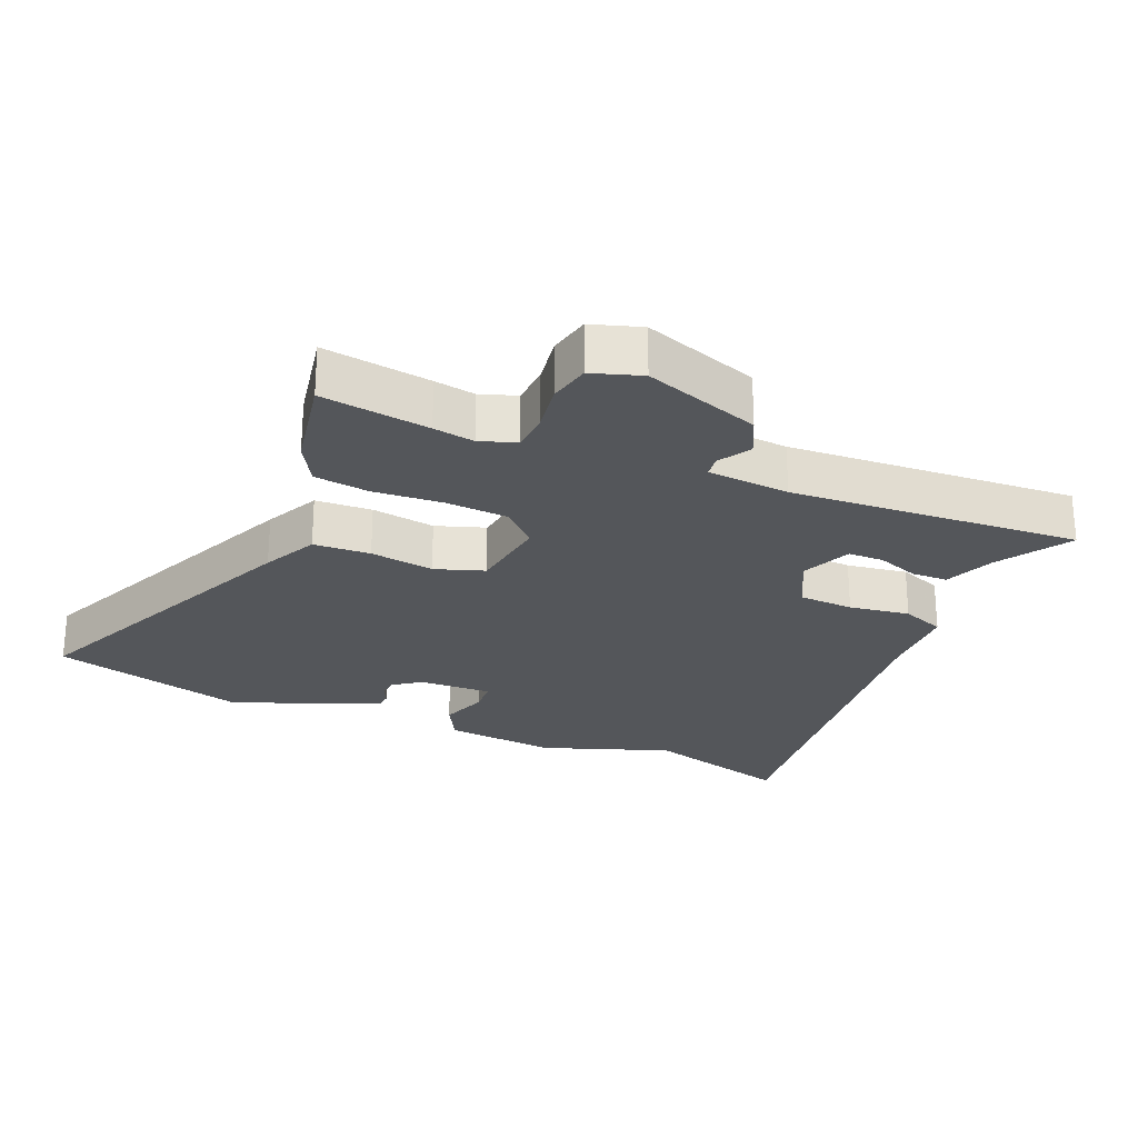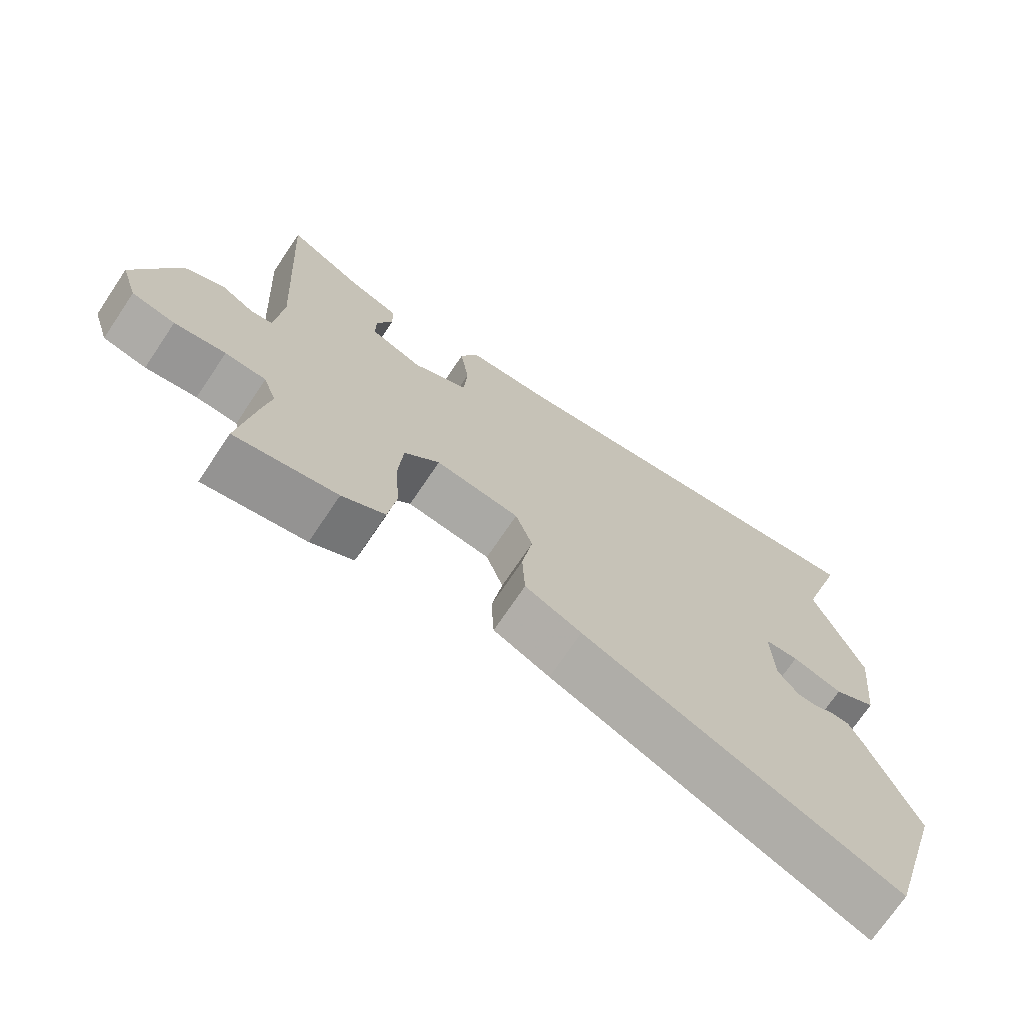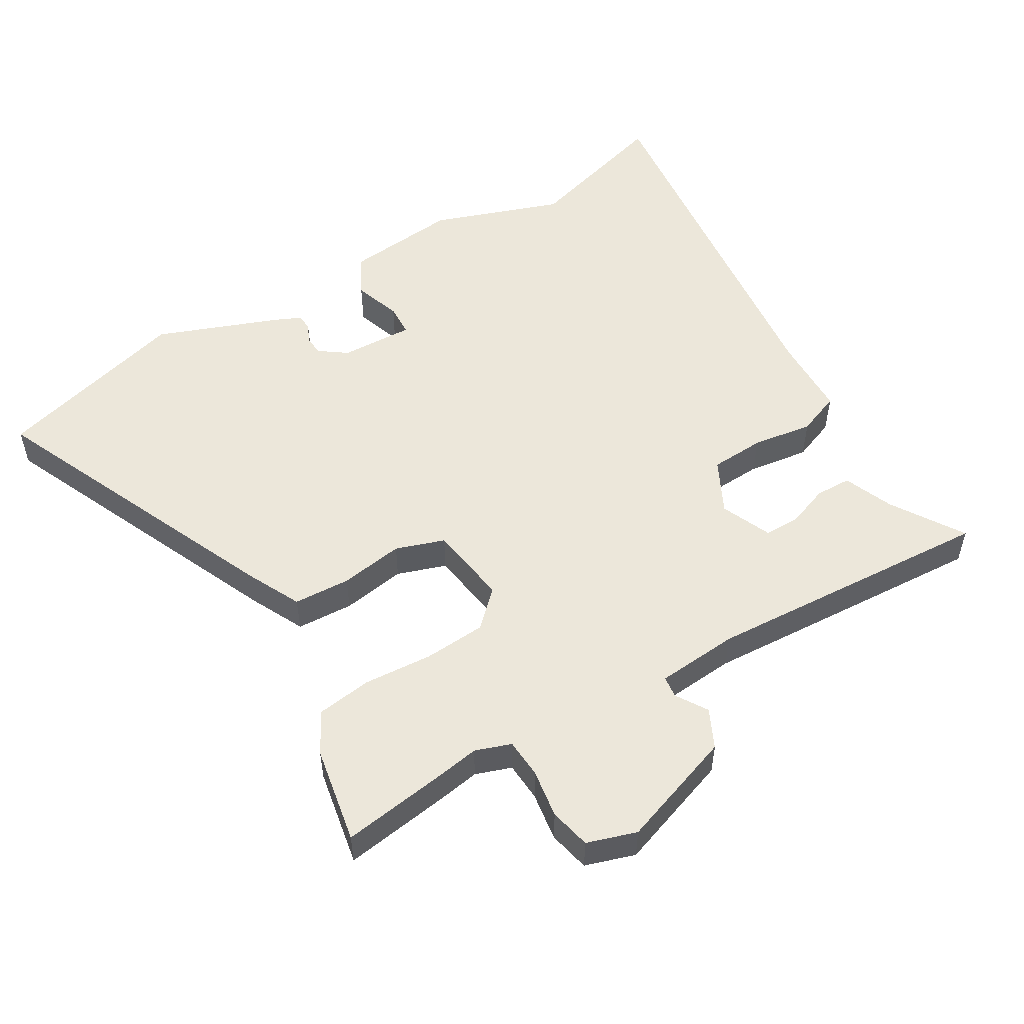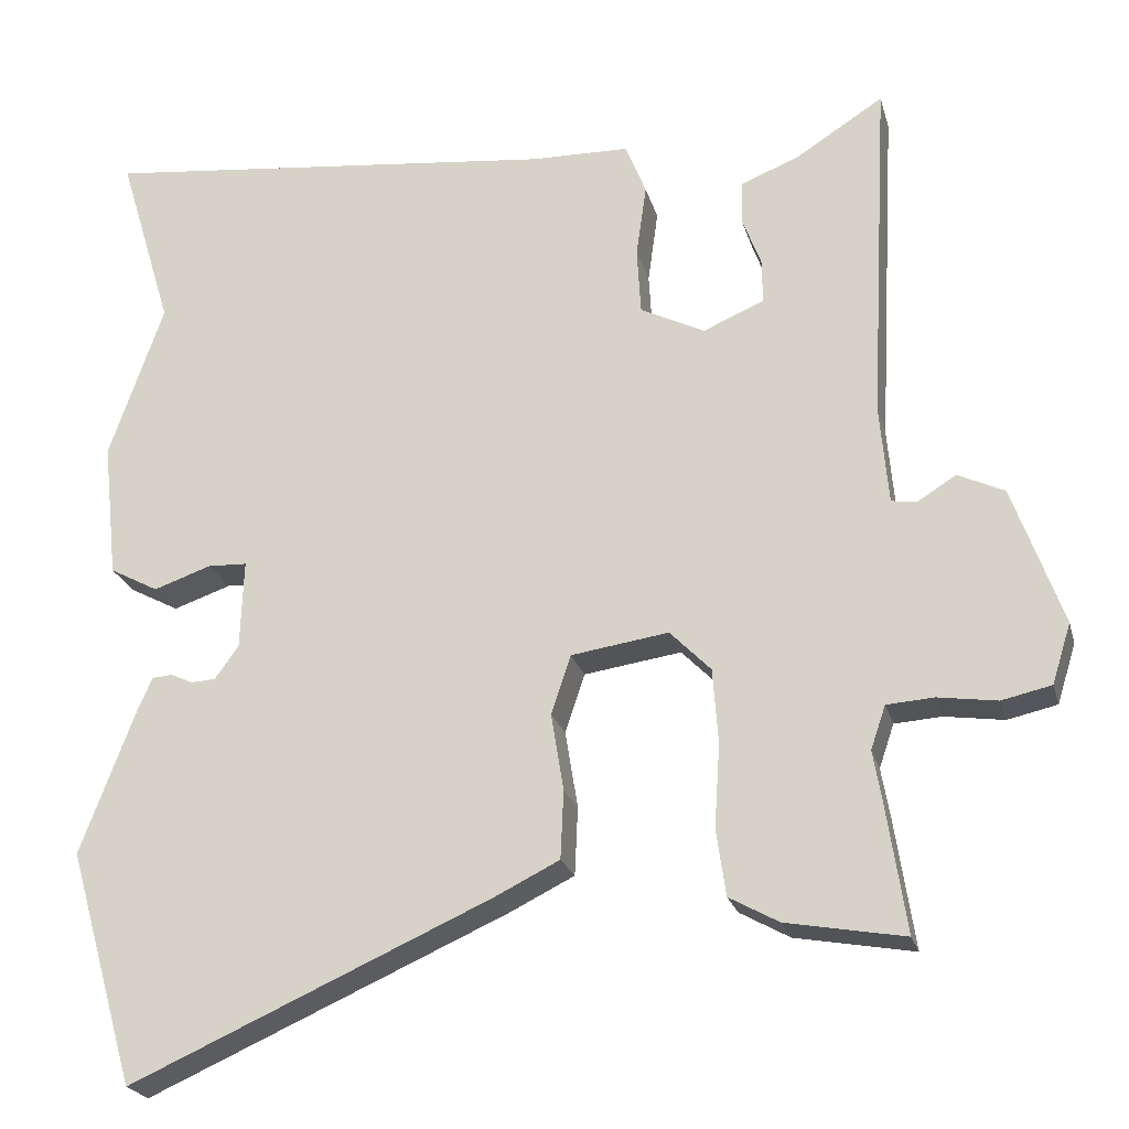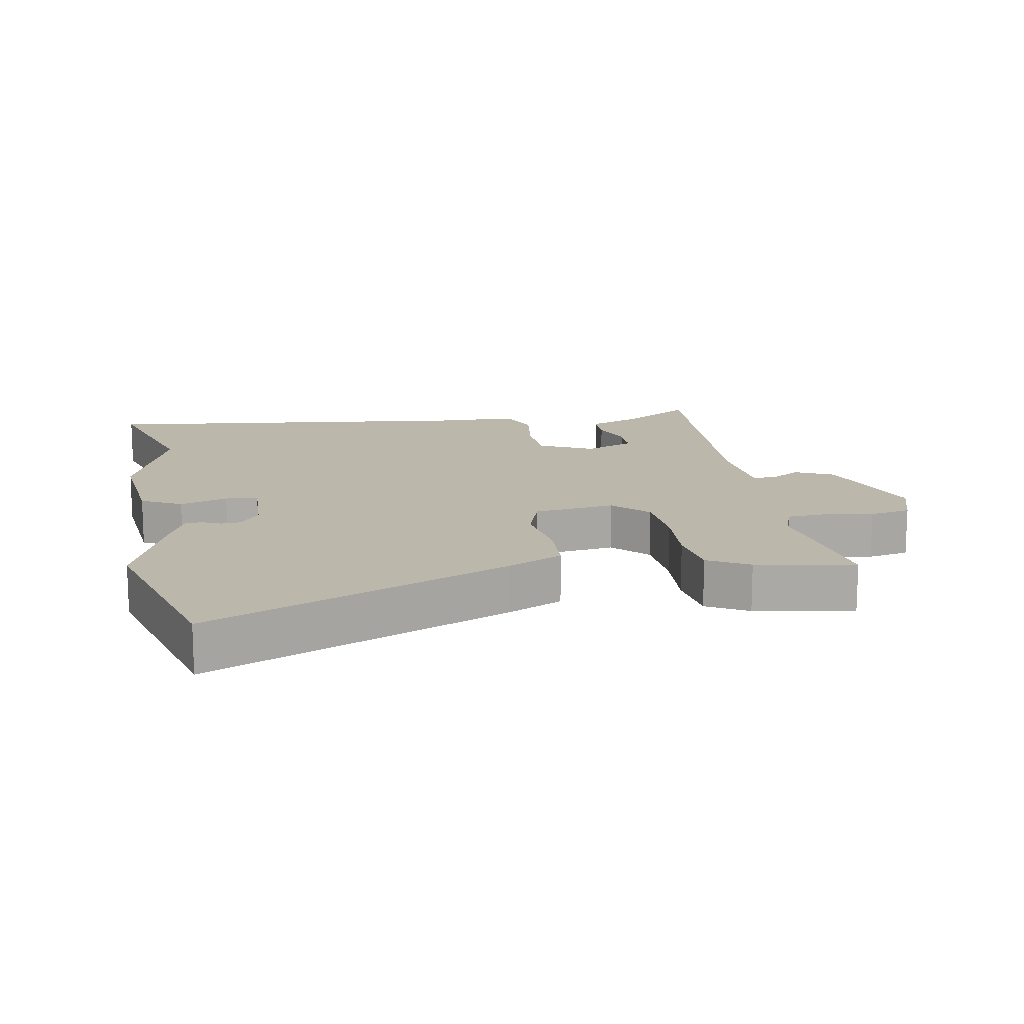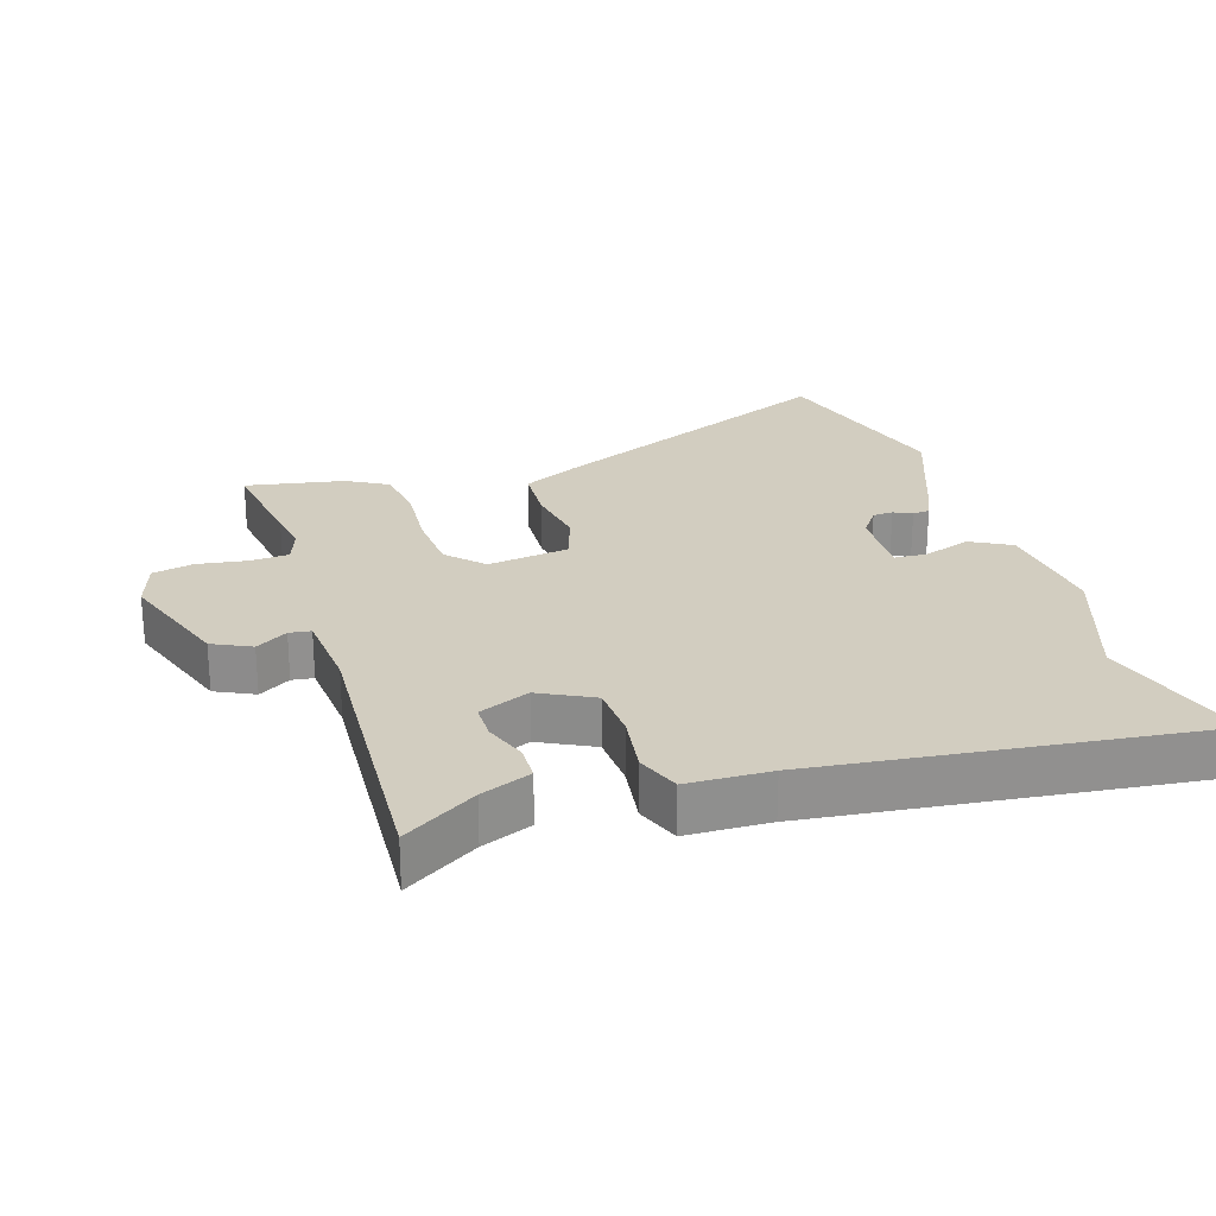
<metadata>
{"format":"obj","ext":"obj","renderer":"f3d","projection":"perspective","resolution":1024,"background":"white","views":[{"elev":-25.2,"azim":-112.6,"up":"+Y"},{"elev":-72.2,"azim":-33.9,"up":"+Z"},{"elev":52.7,"azim":-120.5,"up":"+Y"},{"elev":-22.7,"azim":-165.6,"up":"+Z"},{"elev":14.5,"azim":170.2,"up":"+Y"},{"elev":24.6,"azim":-17.3,"up":"+Y"}]}
</metadata>
<code>
v -0.511 0.07 -0.572
v -0.486 0.07 -0.407
v -0.475 0.07 -0.344
v -0.494 0.07 -0.289
v -0.554 0.07 -0.285
v -0.629 0.07 -0.296
v -0.692 0.07 -0.282
v -0.716 0.07 -0.206
v -0.653 0.07 -0.029
v -0.594 0.07 -0.001
v -0.546 0.07 -0.031
v -0.513 0.07 -0.027
v -0.502 0.07 0.099
v -0.526 0.07 0.544
v -0.416 0.07 0.474
v -0.34 0.07 0.443
v -0.339 0.07 0.388
v -0.363 0.07 0.324
v -0.363 0.07 0.269
v -0.286 0.07 0.236
v -0.204 0.07 0.277
v -0.199 0.07 0.361
v -0.212 0.07 0.454
v -0.186 0.07 0.52
v -0.06 0.07 0.523
v 0.527 0.07 0.588
v 0.458 0.07 0.36
v 0.527 0.07 0.161
v 0.508 0.07 -0.013
v 0.446 0.07 -0.046
v 0.373 0.07 -0.021
v 0.323 0.07 -0.023
v 0.327 0.07 -0.136
v 0.357 0.07 -0.178
v 0.388 0.07 -0.18
v 0.416 0.07 -0.167
v 0.442 0.07 -0.169
v 0.461 0.07 -0.212
v 0.53 0.07 -0.396
v 0.444 0.07 -0.694
v -0.014 0.07 -0.491
v -0.097 0.07 -0.45
v -0.101 0.07 -0.363
v -0.085 0.07 -0.265
v -0.11 0.07 -0.19
v -0.234 0.07 -0.172
v -0.286 0.07 -0.225
v -0.293 0.07 -0.32
v -0.286 0.07 -0.425
v -0.298 0.07 -0.51
v -0.361 0.07 -0.545
v -0.511 0 -0.572
v -0.486 0 -0.407
v -0.475 0 -0.344
v -0.494 0 -0.289
v -0.554 0 -0.285
v -0.629 0 -0.296
v -0.692 0 -0.282
v -0.716 0 -0.206
v -0.653 0 -0.029
v -0.594 0 -0.001
v -0.546 0 -0.031
v -0.513 0 -0.027
v -0.502 0 0.099
v -0.526 0 0.544
v -0.416 0 0.474
v -0.34 0 0.443
v -0.339 0 0.388
v -0.363 0 0.324
v -0.363 0 0.269
v -0.286 0 0.236
v -0.204 0 0.277
v -0.199 0 0.361
v -0.212 0 0.454
v -0.186 0 0.52
v -0.06 0 0.523
v 0.527 0 0.588
v 0.458 0 0.36
v 0.527 0 0.161
v 0.508 0 -0.013
v 0.446 0 -0.046
v 0.373 0 -0.021
v 0.323 0 -0.023
v 0.327 0 -0.136
v 0.357 0 -0.178
v 0.388 0 -0.18
v 0.416 0 -0.167
v 0.442 0 -0.169
v 0.461 0 -0.212
v 0.53 0 -0.396
v 0.444 0 -0.694
v -0.014 0 -0.491
v -0.097 0 -0.45
v -0.101 0 -0.363
v -0.085 0 -0.265
v -0.11 0 -0.19
v -0.234 0 -0.172
v -0.286 0 -0.225
v -0.293 0 -0.32
v -0.286 0 -0.425
v -0.298 0 -0.51
v -0.361 0 -0.545
f 48 49 50 51
f 47 48 51 1
f 41 42 43 44
f 39 40 41 44
f 39 44 45
f 38 39 45
f 35 36 37 38
f 34 35 38 45
f 33 34 45 46
f 28 29 30 31
f 27 28 31 32
f 25 26 27 32
f 22 23 24 25
f 21 22 25 32
f 20 21 32 33
f 15 16 17 18
f 13 14 15 18
f 12 13 18 19
f 8 9 10 11
f 8 11 12
f 5 6 7 8
f 4 5 8 12
f 3 4 12 19
f 47 1 2 3
f 46 47 3 19
f 19 20 33 46
f 102 101 100 99
f 52 102 99 98
f 95 94 93 92
f 95 92 91 90
f 96 95 90
f 96 90 89
f 89 88 87 86
f 96 89 86 85
f 97 96 85 84
f 82 81 80 79
f 83 82 79 78
f 83 78 77 76
f 76 75 74 73
f 83 76 73 72
f 84 83 72 71
f 69 68 67 66
f 69 66 65 64
f 70 69 64 63
f 62 61 60 59
f 63 62 59
f 59 58 57 56
f 63 59 56 55
f 70 63 55 54
f 54 53 52 98
f 70 54 98 97
f 97 84 71 70
f 1 52 53 2
f 2 53 54 3
f 3 54 55 4
f 4 55 56 5
f 5 56 57 6
f 6 57 58 7
f 7 58 59 8
f 8 59 60 9
f 9 60 61 10
f 10 61 62 11
f 11 62 63 12
f 12 63 64 13
f 13 64 65 14
f 14 65 66 15
f 15 66 67 16
f 16 67 68 17
f 17 68 69 18
f 18 69 70 19
f 19 70 71 20
f 20 71 72 21
f 21 72 73 22
f 22 73 74 23
f 23 74 75 24
f 24 75 76 25
f 25 76 77 26
f 26 77 78 27
f 27 78 79 28
f 28 79 80 29
f 29 80 81 30
f 30 81 82 31
f 31 82 83 32
f 32 83 84 33
f 33 84 85 34
f 34 85 86 35
f 35 86 87 36
f 36 87 88 37
f 37 88 89 38
f 38 89 90 39
f 39 90 91 40
f 40 91 92 41
f 41 92 93 42
f 42 93 94 43
f 43 94 95 44
f 44 95 96 45
f 45 96 97 46
f 46 97 98 47
f 47 98 99 48
f 48 99 100 49
f 49 100 101 50
f 50 101 102 51
f 51 102 52 1

</code>
